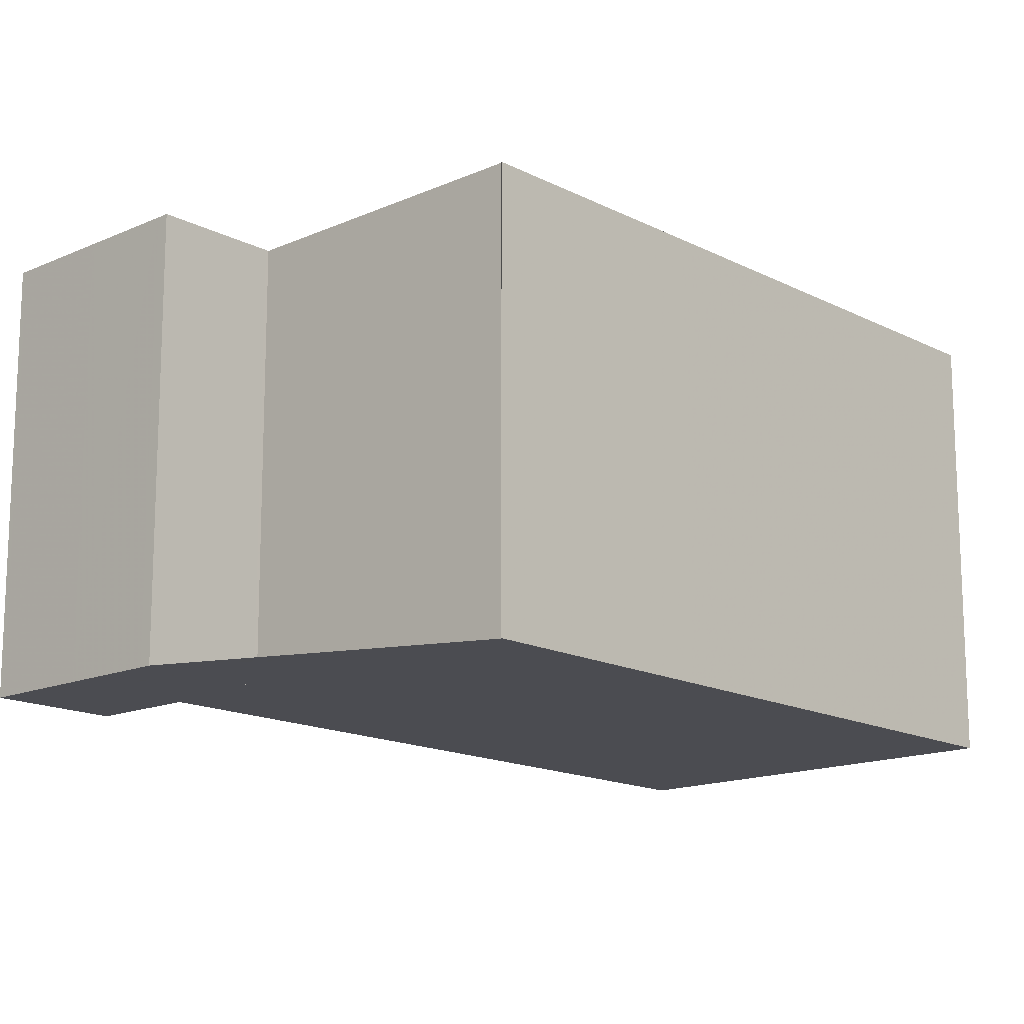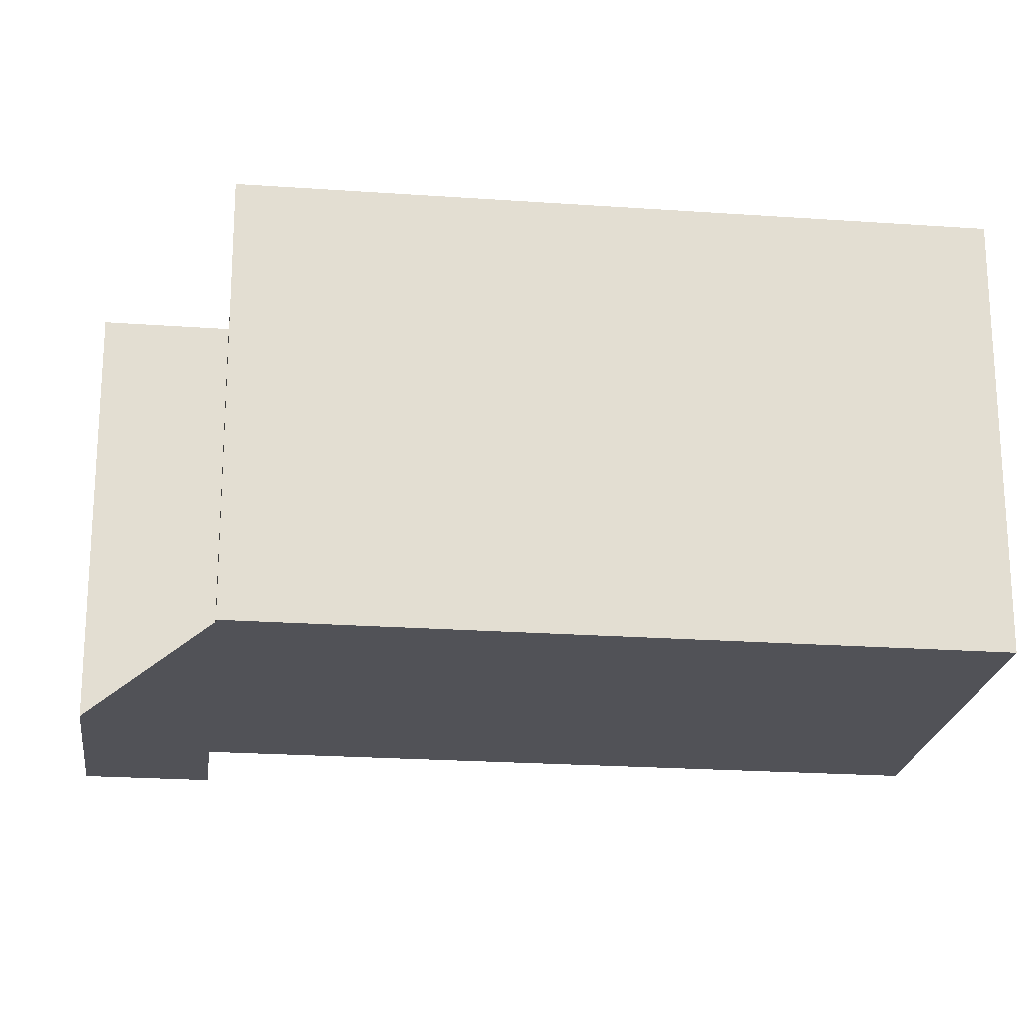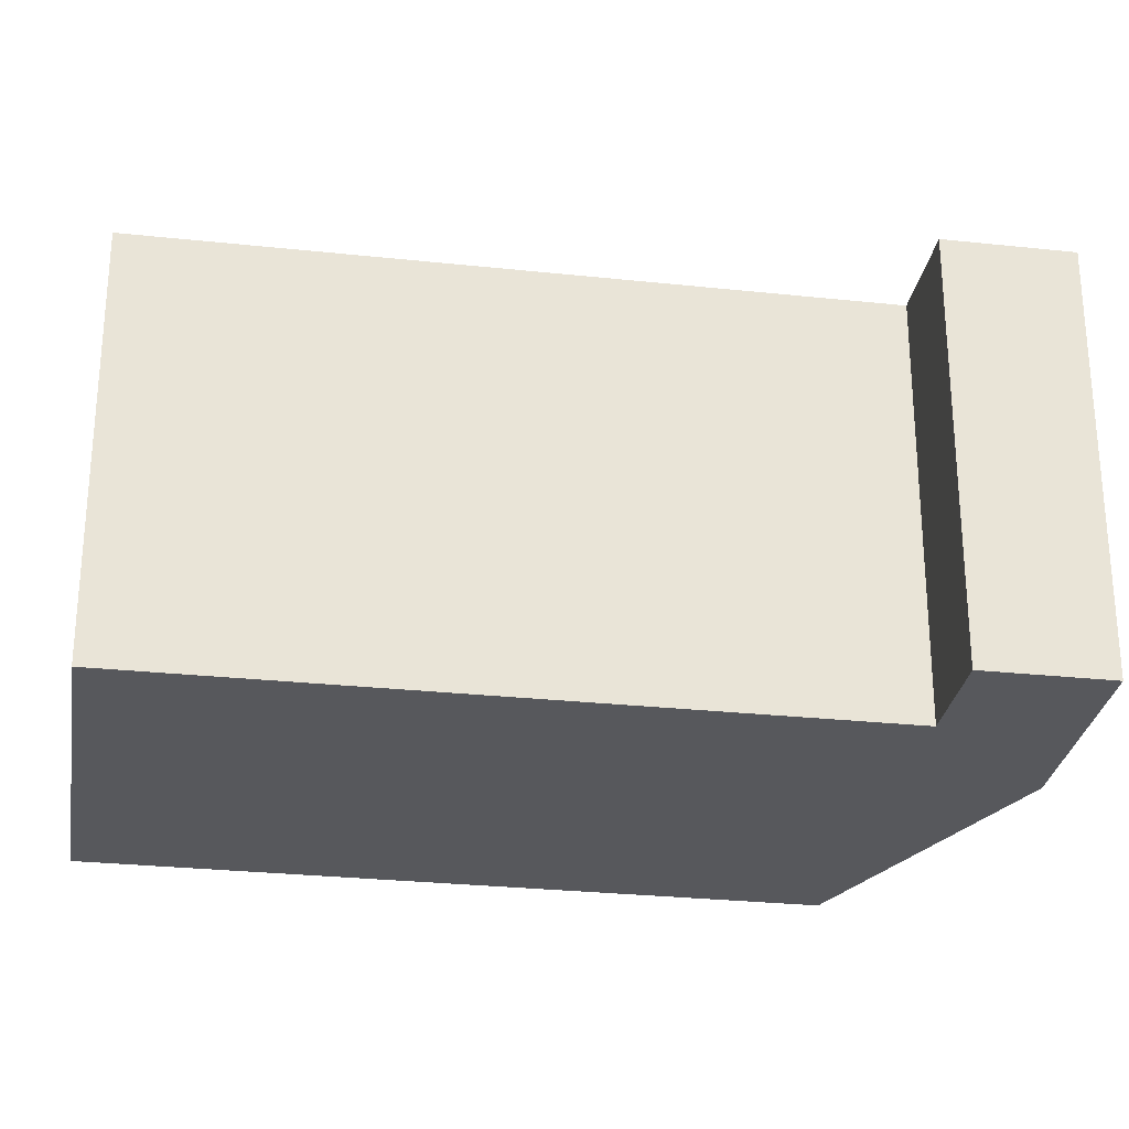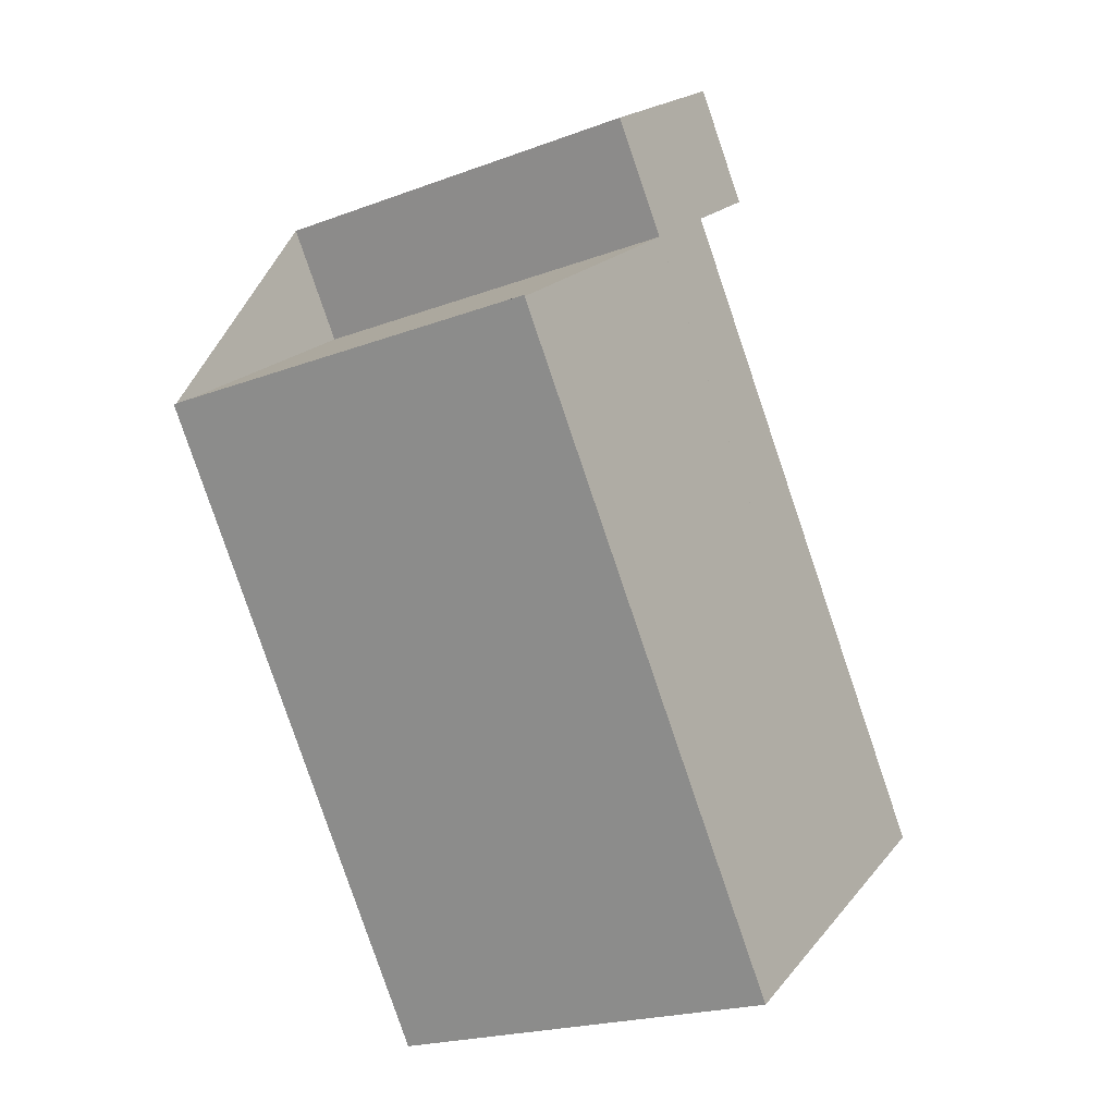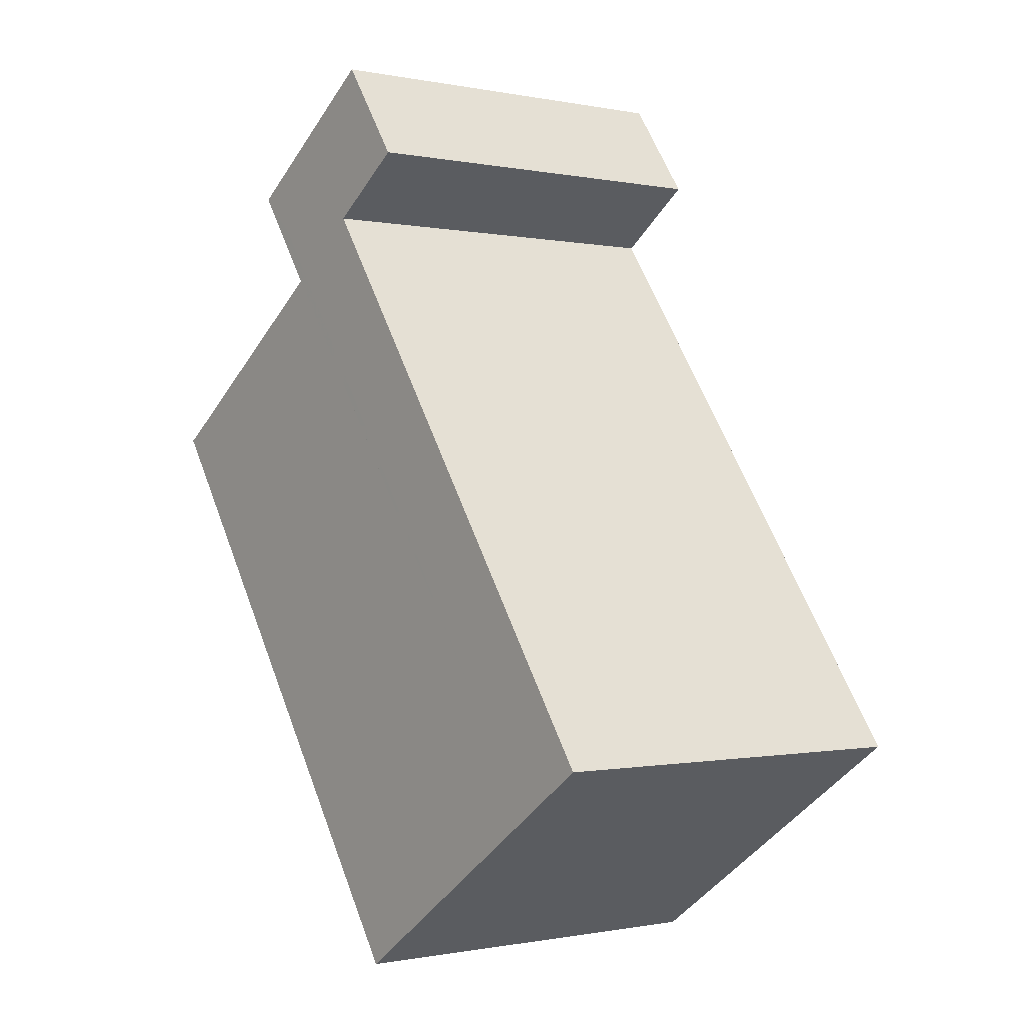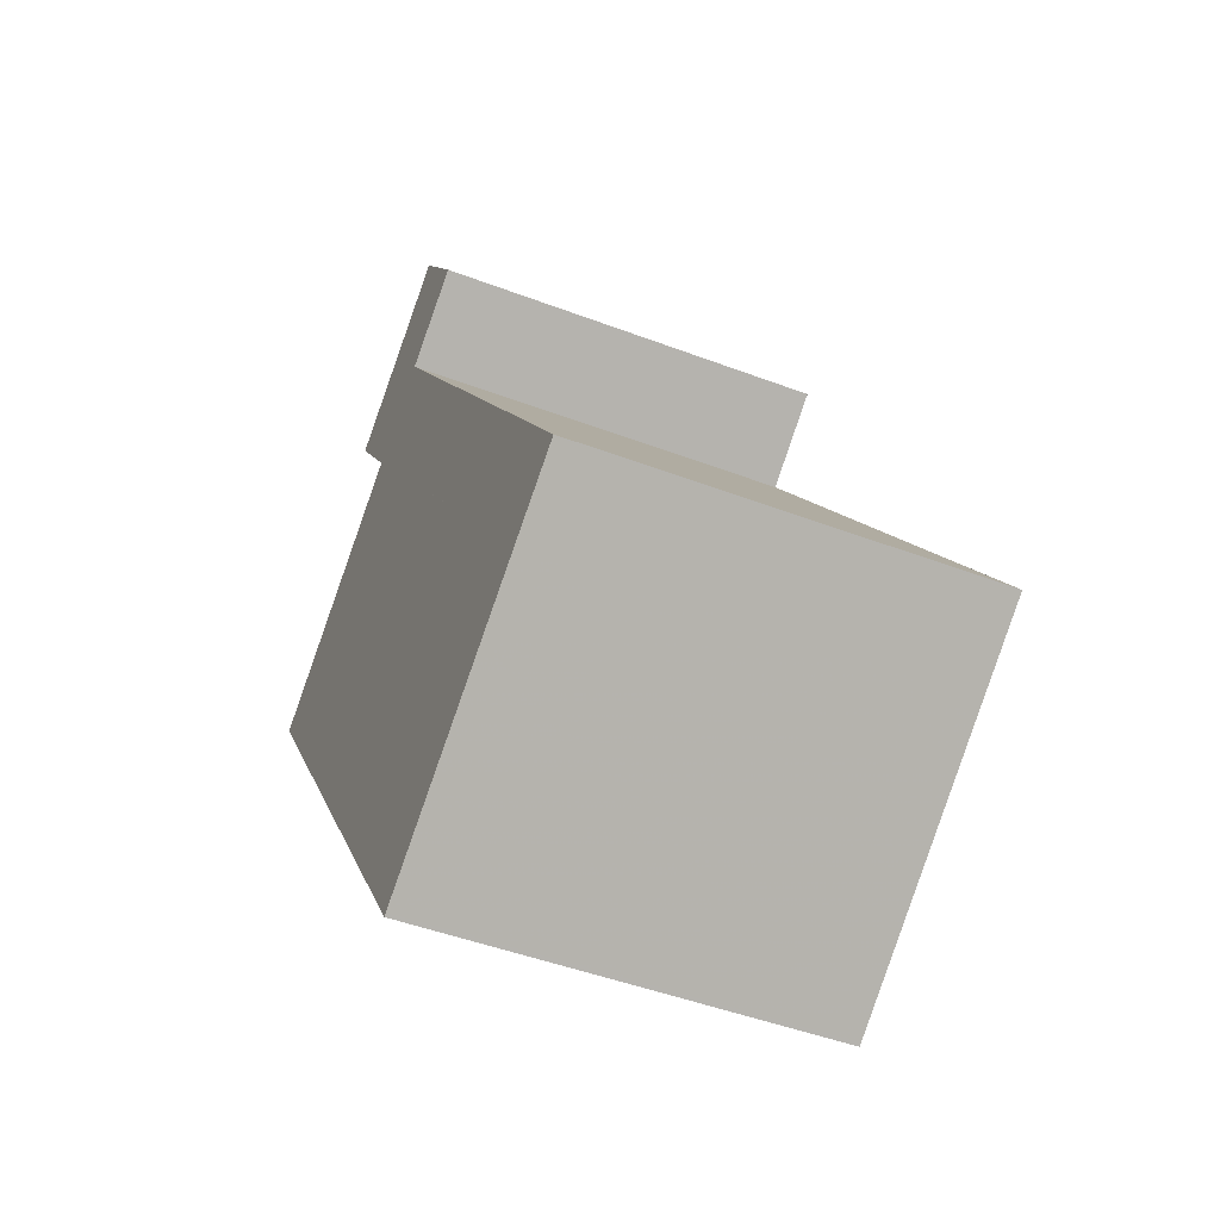
<metadata>
{"format":"obj","ext":"obj","renderer":"f3d","projection":"perspective","resolution":1024,"background":"white","views":[{"elev":-15.3,"azim":-102.3,"up":"+Z"},{"elev":-21.6,"azim":-62.0,"up":"+Z"},{"elev":-28.5,"azim":116.2,"up":"+Z"},{"elev":-21.1,"azim":-56.3,"up":"+Y"},{"elev":-0.6,"azim":52.9,"up":"+Y"},{"elev":-47.2,"azim":66.8,"up":"+Y"}]}
</metadata>
<code>
v -1507 -1566 5.58
v -1507 -1566 5.58
v -1504 -1564 5.531
v -1505 -1563 5.528
v -1503 -1561 5.494
v -1502 -1562 5.496
v -1503 -1563 5.514
v -1498 -1571 5.528
v -1502 -1574 5.594
v -1505 -1569 5.585
v -1498 -1570 5.527
v -1504 -1564 5.531
v -1502 -1562 5.496
v -1502 -1562 5.497
v -1503 -1561 5.495
v -1502 -1562 5.497
v -1505 -1563 5.53
v -1502 -1562 5.496
v -1502 -1562 5.495
v -1505 -1563 5.529
v -1503 -1561 5.495
v -1503 -1561 5.494
v -1499 -1572 5.556
v -1501 -1570 5.551
v -1505 -1564 5.542
v -1498 -1571 5.528
v -1498 -1570 5.527
v -1503 -1563 5.514
v -1503 -1562 5.512
v -1504 -1562 5.511
v -1504 -1562 5.511
v -1499 -1571 5.544
v -1500 -1570 5.541
v -1504 -1564 5.529
v -1504 -1563 5.528
v -1505 -1563 5.527
v -1505 -1562 5.527
v -1498 -1571 5.528
v -1498 -1571 5.528
v -1499 -1572 5.556
v -1502 -1574 5.594
v -1499 -1571 5.544
v -1502 -1574 5.594
v -1505 -1569 5.585
v -1507 -1566 5.579
v -1502 -1574 5.594
v -1507 -1566 5.58
v -1507 -1566 5.58
v -1507 -1566 0
v -1507 -1566 -8.882e-16
v -1507 -1566 5.579
v -1507 -1566 5.58
v -1507 -1566 -8.882e-16
v -1507 -1566 8.882e-16
v -1504 -1564 5.531
v -1504 -1564 5.531
v -1504 -1564 0
v -1504 -1564 8.882e-16
v -1505 -1562 5.527
v -1505 -1563 5.528
v -1505 -1563 0
v -1505 -1562 0
v -1503 -1561 5.494
v -1503 -1561 5.494
v -1503 -1561 0
v -1503 -1561 8.882e-16
v -1502 -1562 5.497
v -1502 -1562 5.496
v -1502 -1562 0
v -1502 -1562 0
v -1498 -1570 5.527
v -1503 -1563 5.514
v -1503 -1563 -8.882e-16
v -1498 -1570 0
v -1498 -1571 5.528
v -1498 -1571 5.528
v -1498 -1571 0
v -1498 -1571 -8.882e-16
v -1502 -1574 5.594
v -1502 -1574 5.594
v -1502 -1574 0
v -1502 -1574 0
v -1507 -1566 5.58
v -1505 -1569 5.585
v -1505 -1569 -8.882e-16
v -1507 -1566 0
v -1498 -1571 5.528
v -1498 -1570 5.527
v -1498 -1570 0
v -1498 -1571 0
v -1505 -1563 5.53
v -1504 -1564 5.531
v -1504 -1564 8.882e-16
v -1505 -1563 0
v -1502 -1562 5.496
v -1502 -1562 5.496
v -1502 -1562 0
v -1502 -1562 0
v -1503 -1561 5.494
v -1503 -1561 5.495
v -1503 -1561 0
v -1503 -1561 0
v -1503 -1563 5.514
v -1502 -1562 5.497
v -1502 -1562 0
v -1503 -1563 -8.882e-16
v -1505 -1563 5.529
v -1505 -1563 5.53
v -1505 -1563 0
v -1505 -1563 0
v -1502 -1562 5.496
v -1502 -1562 5.495
v -1502 -1562 0
v -1502 -1562 0
v -1505 -1563 5.528
v -1505 -1563 5.529
v -1505 -1563 0
v -1505 -1563 0
v -1502 -1562 5.495
v -1503 -1561 5.494
v -1503 -1561 8.882e-16
v -1502 -1562 0
v -1502 -1574 5.594
v -1499 -1572 5.556
v -1499 -1572 0
v -1502 -1574 0
v -1504 -1564 5.531
v -1505 -1564 5.542
v -1505 -1564 8.882e-16
v -1504 -1564 0
v -1499 -1571 5.544
v -1498 -1571 5.528
v -1498 -1571 -8.882e-16
v -1499 -1571 8.882e-16
v -1503 -1561 5.495
v -1504 -1562 5.511
v -1504 -1562 0
v -1503 -1561 0
v -1499 -1572 5.556
v -1499 -1571 5.544
v -1499 -1571 8.882e-16
v -1499 -1572 0
v -1504 -1562 5.511
v -1505 -1562 5.527
v -1505 -1562 0
v -1504 -1562 0
v -1498 -1571 5.528
v -1498 -1571 5.528
v -1498 -1571 0
v -1498 -1571 0
v -1505 -1569 5.585
v -1502 -1574 5.594
v -1502 -1574 0
v -1505 -1569 -8.882e-16
v -1505 -1564 5.542
v -1507 -1566 5.579
v -1507 -1566 8.882e-16
v -1505 -1564 8.882e-16
v -1502 -1574 5.594
v -1502 -1574 5.594
v -1502 -1574 0
v -1502 -1574 0
v -1507 -1566 0
v -1507 -1566 0
v -1504 -1564 0
v -1505 -1563 0
v -1503 -1561 0
v -1502 -1562 0
v -1503 -1563 0
v -1498 -1571 0
v -1502 -1574 0
f 39 27 11 38
f 14 13 6 16
f 19 13 14 18
f 29 18 14 28
f 28 14 16 7 11 27
f 30 21 18 29
f 22 19 18 21
f 31 15 21 30
f 21 15 5 22
f 44 24 40 43
f 45 25 24 44
f 42 33 27 39
f 35 29 28 34
f 34 28 27 33
f 36 30 29 35
f 37 31 30 36
f 40 24 33 42
f 34 12 17 35
f 33 24 25 3 12 34
f 35 17 20 36
f 36 20 4 37
f 38 8 26 39
f 43 40 23 46
f 39 26 32 42
f 42 32 23 40
f 43 41 10 44
f 44 10 1 2 45
f 46 9 41 43
f 48 49 50 47
f 52 53 54 51
f 56 57 58 55
f 60 61 62 59
f 64 65 66 63
f 68 69 70 67
f 72 73 74 71
f 76 77 78 75
f 80 81 82 79
f 84 85 86 83
f 88 89 90 87
f 92 93 94 91
f 96 97 98 95
f 100 101 102 99
f 104 105 106 103
f 108 109 110 107
f 112 113 114 111
f 116 117 118 115
f 120 121 122 119
f 124 125 126 123
f 128 129 130 127
f 132 133 134 131
f 136 137 138 135
f 140 141 142 139
f 144 145 146 143
f 148 149 150 147
f 152 153 154 151
f 156 157 158 155
f 160 161 162 159
f 164 165 166 167 168 169 170 171 163

</code>
